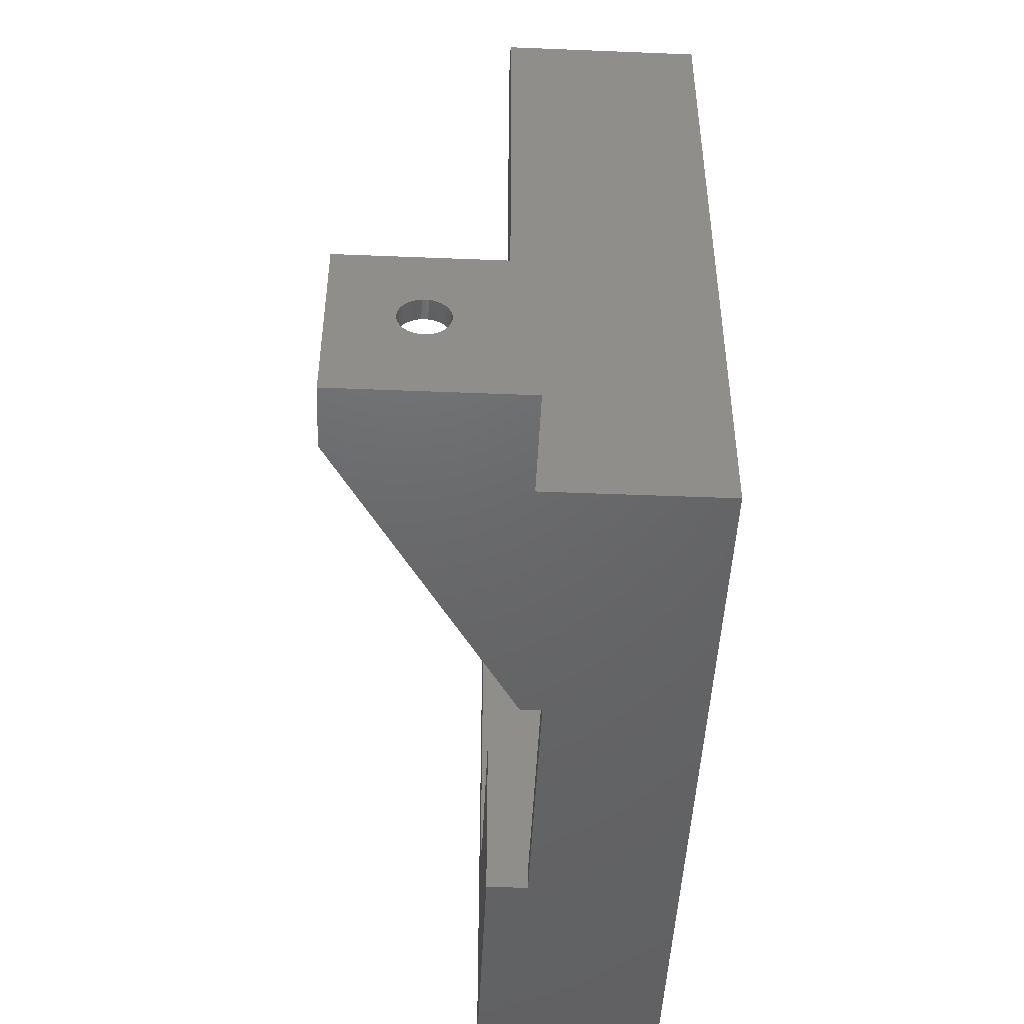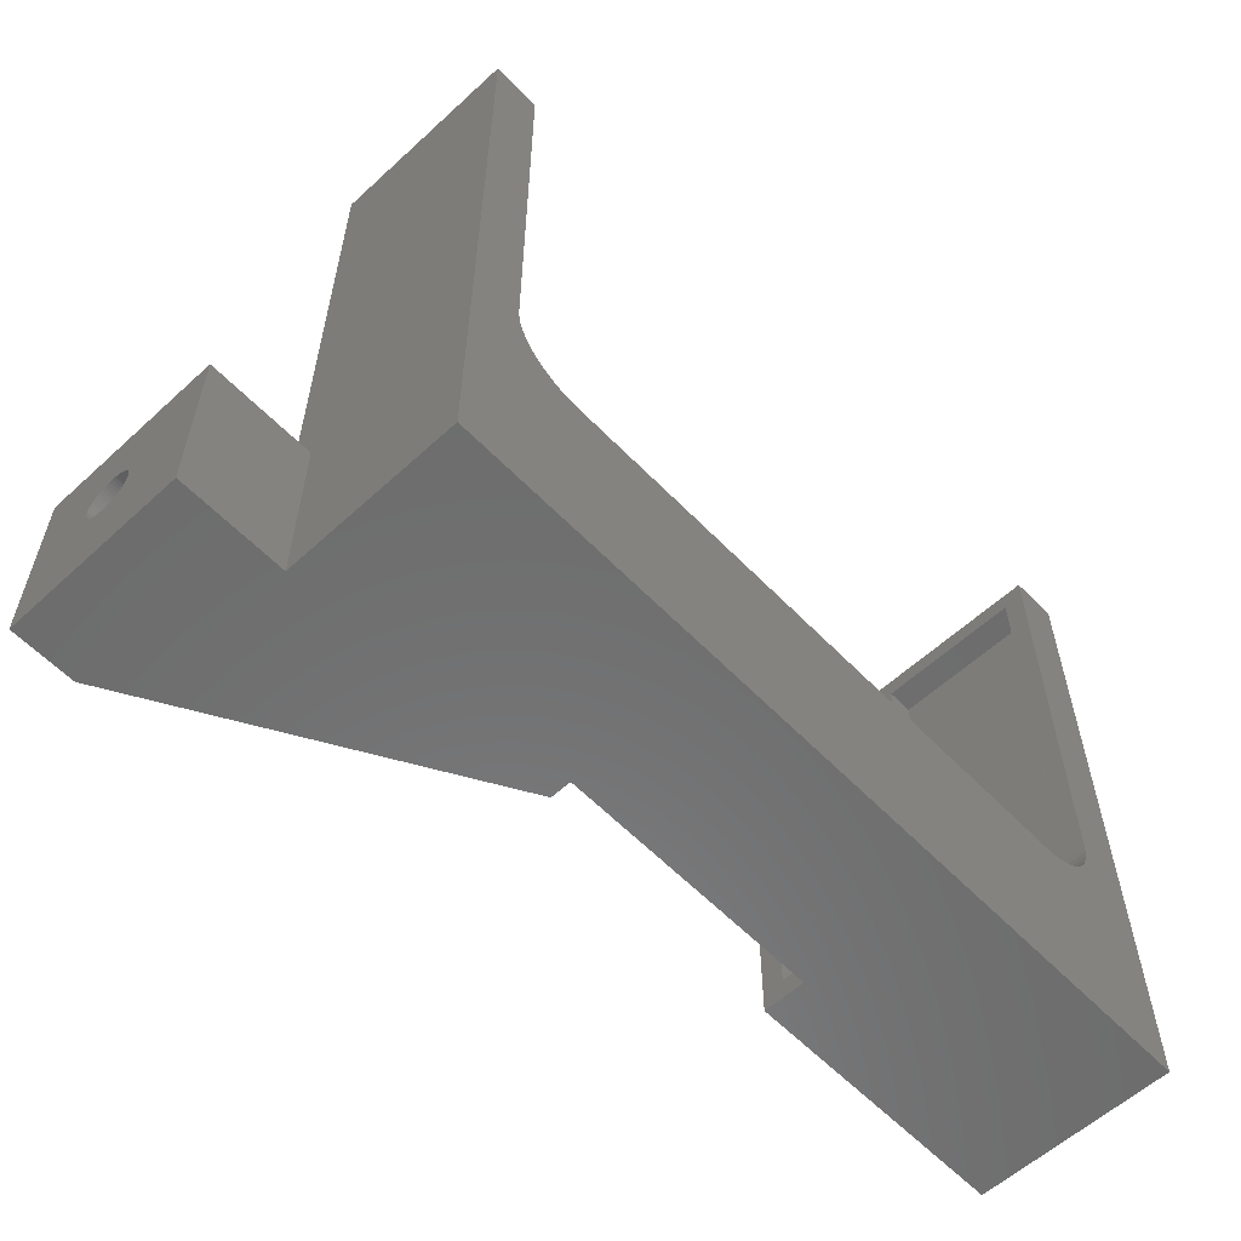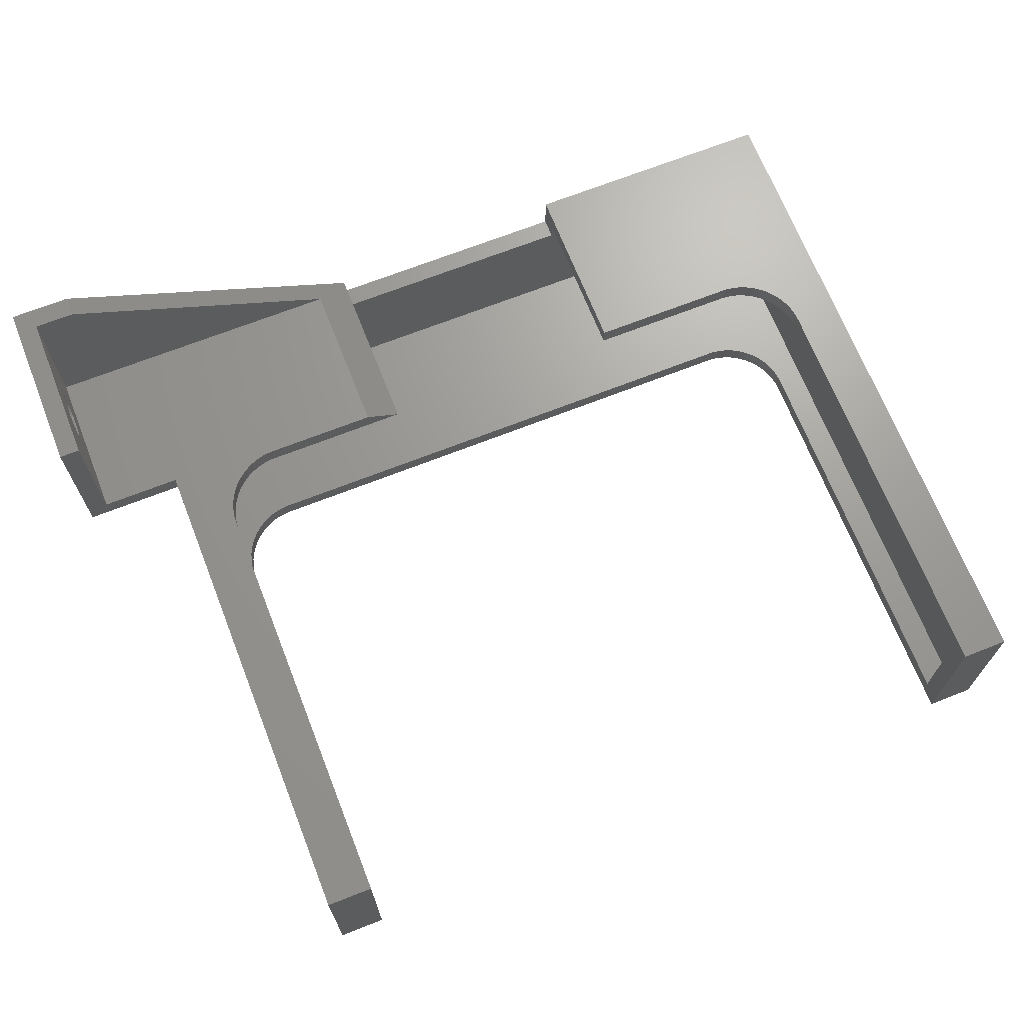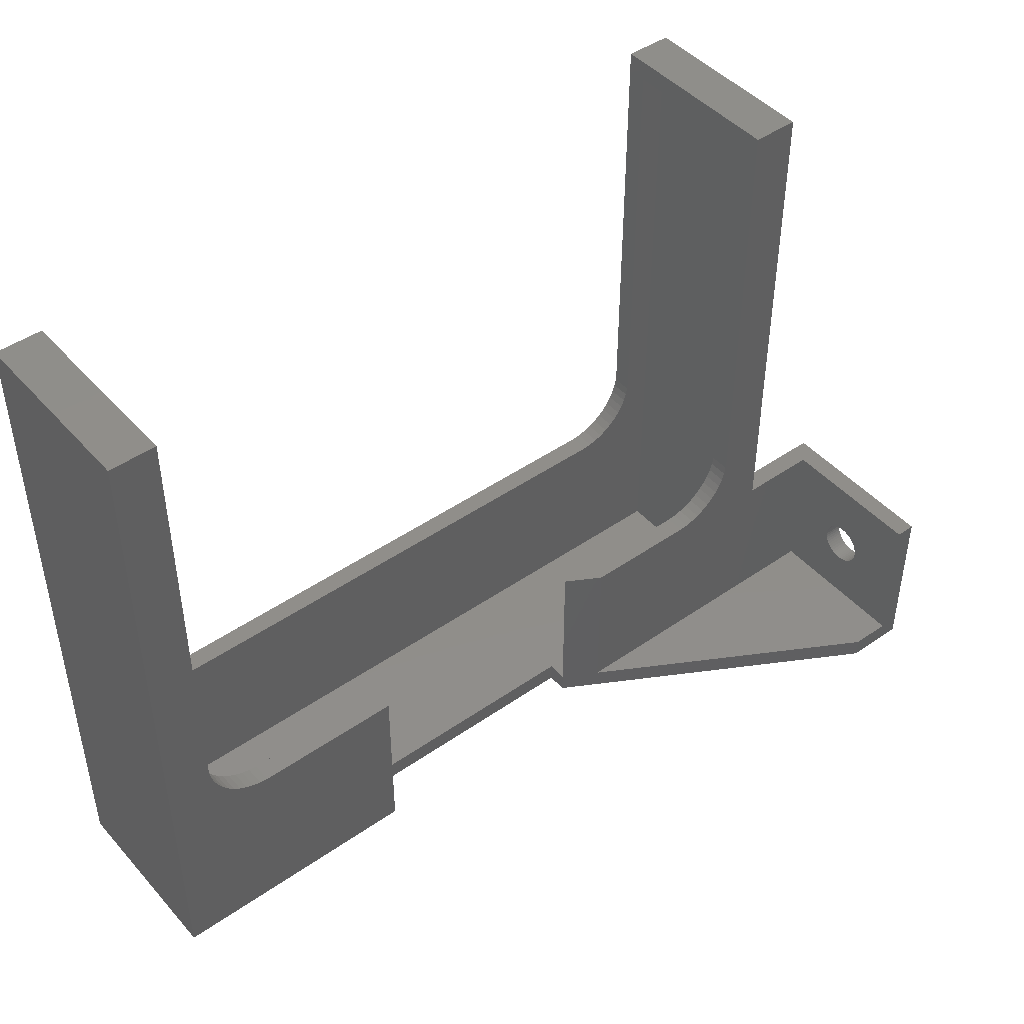
<metadata>
{"format":"stl","ext":"stl","renderer":"f3d","projection":"perspective","resolution":1024,"background":"white","views":[{"elev":-47.3,"azim":-92.6,"up":"+Z"},{"elev":-58.6,"azim":-46.6,"up":"+Z"},{"elev":68.8,"azim":-21.5,"up":"+Y"},{"elev":45.6,"azim":141.3,"up":"+Z"}]}
</metadata>
<code>
# stl→obj: 284 verts, 568 faces
v -7.5 20.32 8.49
v -7.5 12.5 13
v -7.5 25.5 13
v -7.5 12.5 0
v -7.5 17.8 7.107
v -7.5 17.83 7.319
v -7.5 17.88 7.525
v -7.5 17.8 6.893
v -7.5 17.83 6.681
v -7.5 17.88 6.475
v -7.5 17.96 6.276
v -7.5 18.06 6.089
v -7.5 18.19 5.916
v -7.5 18.34 5.761
v -7.5 18.5 5.625
v -7.5 25.5 0
v -7.5 18.87 5.419
v -7.5 18.68 5.51
v -7.5 19.08 5.353
v -7.5 19.29 5.313
v -7.5 19.5 5.3
v -7.5 19.71 5.313
v -7.5 19.92 5.353
v -7.5 20.13 5.419
v -7.5 21.04 6.276
v -7.5 20.94 6.089
v -7.5 20.32 5.51
v -7.5 20.5 5.625
v -7.5 20.66 5.761
v -7.5 20.81 5.916
v -7.5 21.12 6.475
v -7.5 21.17 6.681
v -7.5 21.2 6.893
v -7.5 21.2 7.107
v -7.5 17.96 7.724
v -7.5 20.13 8.581
v -7.5 18.87 8.581
v -7.5 19.08 8.647
v -7.5 21.17 7.319
v -7.5 19.29 8.687
v -7.5 21.12 7.525
v -7.5 21.04 7.724
v -7.5 19.5 8.7
v -7.5 20.94 7.911
v -7.5 19.71 8.687
v -7.5 20.81 8.084
v -7.5 19.92 8.647
v -7.5 20.66 8.239
v -7.5 20.5 8.375
v -7.5 18.68 8.49
v -7.5 18.5 8.375
v -7.5 18.34 8.239
v -7.5 18.19 8.084
v -7.5 18.06 7.911
v 0 12.5 0
v 0 12.5 13
v -3.017 25.5 0
v 19.5 12.5 0
v 19.5 11 0
v 38.5 11 0
v 38.5 14 0
v 58 14 0
v 58 11 0
v 58 0 0
v 0 0 0
v -6 25.5 13
v -6 25.5 1.5
v -3.017 25.5 1.5
v -6 14 13
v 0 14 13
v -6 17.83 7.319
v -6 17.8 7.107
v -6 17.8 6.893
v -6 17.88 7.525
v -6 17.96 7.724
v -6 18.06 7.911
v -6 18.19 8.084
v -6 18.34 8.239
v -6 18.5 8.375
v -6 18.68 8.49
v -6 18.87 8.581
v -6 19.08 8.647
v -6 19.29 8.687
v -6 19.5 8.7
v -6 19.71 8.687
v -6 19.92 8.647
v -6 20.13 8.581
v -6 20.32 8.49
v -6 20.5 8.375
v -6 20.66 8.239
v -6 20.81 8.084
v -6 20.94 7.911
v -6 21.04 7.724
v -6 21.12 7.525
v -6 21.17 7.319
v -6 21.2 7.107
v -6 21.2 6.893
v -6 21.17 6.681
v -6 21.12 6.475
v -6 21.04 6.276
v -6 20.94 6.089
v -6 20.81 5.916
v -6 20.66 5.761
v -6 20.5 5.625
v -6 20.32 5.51
v -6 20.13 5.419
v -6 19.92 5.353
v -6 19.71 5.313
v -6 19.5 5.3
v -6 19.29 5.313
v -6 19.08 5.353
v -6 18.87 5.419
v -6 18.68 5.51
v -6 18.5 5.625
v -6 18.34 5.761
v -6 18.19 5.916
v -6 18.06 6.089
v -6 17.96 6.276
v -6 17.88 6.475
v -6 17.83 6.681
v 0 0 51
v 0 14 51
v 8.186 0 13.51
v 58 0 51
v 54.5 0 51
v 54.5 0 18.5
v 54.46 0 17.87
v 54.34 0 17.26
v 54.15 0 16.66
v 53.88 0 16.09
v 53.55 0 15.56
v 53.14 0 15.08
v 52.69 0 14.65
v 52.18 0 14.28
v 51.63 0 13.98
v 51.05 0 13.74
v 50.44 0 13.59
v 49.81 0 13.51
v 7.563 0 13.59
v 6.955 0 13.74
v 6.371 0 13.98
v 5.821 0 14.28
v 5.313 0 14.65
v 4.855 0 15.08
v 4.455 0 15.56
v 4.118 0 16.09
v 3.851 0 16.66
v 3.657 0 17.26
v 3.539 0 17.87
v 3.5 0 18.5
v 3.5 0 51
v 58 11 51
v 58 14 51
v 38.5 14 13.51
v 49.81 14 13.51
v 50.44 14 13.59
v 51.05 14 13.74
v 51.63 14 13.98
v 52.18 14 14.28
v 52.69 14 14.65
v 53.14 14 15.08
v 53.55 14 15.56
v 53.88 14 16.09
v 54.15 14 16.66
v 54.34 14 17.26
v 54.46 14 17.87
v 54.5 14 18.5
v 54.5 14 51
v 38.5 12.5 3.63
v 38.5 12.5 13.51
v 38.5 12.5 1.5
v 38.5 11 1.5
v 19.5 11 1.5
v 19.5 12.5 1.5
v 16.9 14 1.5
v 16.9 14 13.51
v 19.5 12.5 13.51
v 19.5 12.5 3.63
v 0 14 1.5
v -6 14 1.5
v 3.5 14 18.5
v 3.539 14 17.87
v 5.313 14 14.65
v 4.855 14 15.08
v 3.657 14 17.26
v 3.851 14 16.66
v 4.118 14 16.09
v 4.455 14 15.56
v 5.821 14 14.28
v 6.371 14 13.98
v 6.955 14 13.74
v 7.563 14 13.59
v 8.186 14 13.51
v 3.5 14 51
v 3.5 1.5 49.5
v 3.5 12.5 49.5
v 3.5 1.5 18.5
v 3.5 12.5 18.5
v 3.539 1.5 17.87
v 3.657 1.5 17.26
v 3.851 1.5 16.66
v 4.118 1.5 16.09
v 4.455 1.5 15.56
v 4.855 1.5 15.08
v 5.313 1.5 14.65
v 5.821 1.5 14.28
v 6.371 1.5 13.98
v 6.955 1.5 13.74
v 7.563 1.5 13.59
v 8.186 1.5 13.51
v 49.81 1.5 13.51
v 50.44 1.5 13.59
v 51.05 1.5 13.74
v 51.63 1.5 13.98
v 52.18 1.5 14.28
v 52.69 1.5 14.65
v 53.14 1.5 15.08
v 53.55 1.5 15.56
v 53.88 1.5 16.09
v 54.15 1.5 16.66
v 54.34 1.5 17.26
v 54.46 1.5 17.87
v 54.5 1.5 18.5
v 54.5 12.5 49.5
v 54.5 1.5 49.5
v 54.5 12.5 18.5
v 54.46 12.5 17.87
v 54.34 12.5 17.26
v 54.15 12.5 16.66
v 53.88 12.5 16.09
v 53.55 12.5 15.56
v 53.14 12.5 15.08
v 52.69 12.5 14.65
v 52.18 12.5 14.28
v 51.63 12.5 13.98
v 51.05 12.5 13.74
v 50.44 12.5 13.59
v 49.81 12.5 13.51
v 56.5 1.5 1.5
v 56.5 12.5 1.5
v 1.5 12.5 1.5
v 1.5 1.5 1.5
v 38.87 12.5 3.677
v 40.09 12.5 3.989
v 41.26 12.5 4.452
v 43.37 12.5 5.795
v 42.36 12.5 5.057
v 44.29 12.5 6.655
v 45.09 12.5 7.622
v 45.76 12.5 8.682
v 46.3 12.5 9.819
v 46.69 12.5 11.01
v 46.92 12.5 12.25
v 46.97 12.5 13
v 56.5 12.5 13
v 56.5 12.5 49.5
v 16.74 12.5 4.452
v 15.64 12.5 5.057
v 19.13 12.5 3.677
v 14.63 12.5 5.795
v 17.91 12.5 3.989
v 1.5 12.5 13
v 13.71 12.5 6.655
v 12.91 12.5 7.622
v 12.24 12.5 8.682
v 11.7 12.5 9.819
v 11.31 12.5 11.01
v 11.08 12.5 12.25
v 11.03 12.5 13
v 8.186 12.5 13.51
v 4.855 12.5 15.08
v 4.455 12.5 15.56
v 4.118 12.5 16.09
v 3.851 12.5 16.66
v 3.657 12.5 17.26
v 3.539 12.5 17.87
v 1.5 12.5 49.5
v 5.313 12.5 14.65
v 5.821 12.5 14.28
v 6.371 12.5 13.98
v 6.955 12.5 13.74
v 7.563 12.5 13.59
v 1.5 1.5 49.5
v 56.5 1.5 49.5
f 1 2 3
f 4 2 5
f 6 2 7
f 4 5 8
f 4 8 9
f 4 9 10
f 4 10 11
f 4 11 12
f 4 12 13
f 4 13 14
f 4 14 15
f 4 15 16
f 17 16 18
f 19 16 17
f 20 16 19
f 21 16 20
f 22 16 21
f 23 16 22
f 24 16 23
f 25 3 26
f 16 24 27
f 16 27 28
f 16 28 29
f 16 29 30
f 16 30 26
f 16 26 3
f 31 3 25
f 32 3 31
f 33 3 32
f 34 3 33
f 7 2 35
f 36 2 1
f 37 2 38
f 34 39 3
f 38 2 40
f 39 41 3
f 41 42 3
f 40 2 43
f 42 44 3
f 43 2 45
f 44 46 3
f 45 2 47
f 46 48 3
f 47 2 36
f 48 49 3
f 49 1 3
f 50 2 37
f 51 2 50
f 52 2 51
f 53 2 52
f 54 2 53
f 35 2 54
f 5 2 6
f 18 16 15
f 55 56 2
f 4 55 2
f 4 16 55
f 55 16 57
f 55 57 58
f 55 58 59
f 60 61 62
f 60 62 63
f 60 63 64
f 60 64 59
f 55 59 64
f 55 64 65
f 66 67 3
f 57 67 68
f 16 67 57
f 3 67 16
f 69 2 56
f 69 66 3
f 3 2 69
f 70 69 56
f 71 72 6
f 6 72 5
f 72 73 5
f 5 73 8
f 74 71 7
f 7 71 6
f 75 74 35
f 35 74 7
f 76 75 54
f 54 75 35
f 77 76 53
f 53 76 54
f 78 77 52
f 52 77 53
f 79 78 51
f 51 78 52
f 80 79 50
f 50 79 51
f 81 80 37
f 37 80 50
f 82 81 38
f 38 81 37
f 83 82 40
f 40 82 38
f 84 83 43
f 43 83 40
f 85 84 45
f 45 84 43
f 86 85 47
f 47 85 45
f 87 86 36
f 36 86 47
f 88 87 1
f 1 87 36
f 89 88 49
f 49 88 1
f 90 89 48
f 48 89 49
f 46 91 90
f 48 46 90
f 44 92 91
f 46 44 91
f 42 93 92
f 44 42 92
f 41 94 93
f 42 41 93
f 39 95 94
f 41 39 94
f 34 96 95
f 39 34 95
f 97 96 34
f 33 97 34
f 98 97 33
f 32 98 33
f 99 98 32
f 31 99 32
f 100 99 31
f 25 100 31
f 101 100 25
f 26 101 25
f 102 101 26
f 30 102 26
f 103 102 30
f 29 103 30
f 104 103 29
f 28 104 29
f 105 104 28
f 27 105 28
f 106 105 27
f 24 106 27
f 107 106 24
f 23 107 24
f 108 107 23
f 22 108 23
f 109 108 22
f 21 109 22
f 110 109 21
f 20 110 21
f 111 110 20
f 19 111 20
f 112 111 19
f 17 112 19
f 113 112 17
f 18 113 17
f 114 113 18
f 15 114 18
f 115 114 15
f 14 115 15
f 115 14 116
f 116 14 13
f 116 13 117
f 117 13 12
f 117 12 118
f 118 12 11
f 118 11 119
f 119 11 10
f 119 10 120
f 120 10 9
f 120 9 73
f 73 9 8
f 65 121 55
f 56 121 122
f 55 121 56
f 56 122 70
f 123 65 64
f 124 125 64
f 125 126 64
f 126 127 64
f 127 128 64
f 128 129 64
f 129 130 64
f 130 131 64
f 131 132 64
f 132 133 64
f 133 134 64
f 134 135 64
f 135 136 64
f 136 137 64
f 137 138 64
f 139 65 123
f 140 65 139
f 141 65 140
f 142 65 141
f 143 65 142
f 144 65 143
f 145 65 144
f 146 65 145
f 147 65 146
f 148 65 147
f 149 65 148
f 121 65 149
f 121 149 150
f 138 123 64
f 150 151 121
f 124 64 63
f 152 124 63
f 152 63 62
f 153 152 62
f 61 154 62
f 62 154 155
f 62 155 156
f 156 157 62
f 157 158 62
f 158 159 62
f 159 160 62
f 160 161 62
f 161 162 62
f 162 163 62
f 163 164 62
f 164 165 62
f 165 166 62
f 166 167 62
f 167 168 62
f 62 168 153
f 154 169 170
f 171 169 154
f 171 154 61
f 171 61 172
f 61 60 172
f 172 60 173
f 173 60 59
f 58 174 173
f 59 58 173
f 175 176 177
f 175 177 178
f 175 178 174
f 175 174 58
f 175 58 68
f 58 57 68
f 179 175 68
f 180 179 67
f 67 179 68
f 80 66 69
f 93 94 67
f 180 72 69
f 72 71 69
f 71 74 69
f 74 75 69
f 75 76 69
f 104 105 67
f 76 77 69
f 77 78 69
f 78 79 69
f 81 66 80
f 101 102 67
f 82 66 81
f 83 66 82
f 84 66 83
f 85 66 84
f 98 99 67
f 86 66 85
f 87 66 86
f 88 66 87
f 89 66 88
f 90 66 89
f 94 95 67
f 91 66 90
f 92 66 91
f 67 66 92
f 97 98 67
f 95 96 67
f 96 97 67
f 100 101 67
f 99 100 67
f 102 103 67
f 92 93 67
f 103 104 67
f 105 106 67
f 106 107 67
f 180 67 107
f 180 107 108
f 180 108 109
f 180 109 110
f 180 110 111
f 180 111 112
f 180 112 113
f 180 113 114
f 180 114 115
f 180 115 116
f 180 116 117
f 180 117 118
f 180 118 119
f 180 119 120
f 180 73 72
f 180 120 73
f 79 80 69
f 180 69 179
f 179 69 70
f 179 70 175
f 181 70 122
f 182 70 181
f 183 175 184
f 185 70 182
f 186 70 185
f 187 70 186
f 188 70 187
f 184 70 188
f 175 70 184
f 189 175 183
f 190 175 189
f 191 175 190
f 192 175 191
f 176 175 193
f 175 192 193
f 181 122 194
f 122 121 151
f 194 122 151
f 194 195 196
f 197 195 151
f 198 181 196
f 181 194 196
f 194 151 195
f 151 150 197
f 149 199 197
f 150 149 197
f 148 200 199
f 149 148 199
f 147 201 200
f 148 147 200
f 146 202 201
f 147 146 201
f 145 203 202
f 146 145 202
f 144 204 203
f 145 144 203
f 143 205 204
f 144 143 204
f 142 206 205
f 143 142 205
f 141 207 206
f 142 141 206
f 140 208 207
f 141 140 207
f 139 209 208
f 140 139 208
f 123 210 209
f 139 123 209
f 138 211 210
f 123 138 210
f 137 212 211
f 138 137 211
f 136 213 212
f 137 136 212
f 135 214 213
f 136 135 213
f 134 215 214
f 135 134 214
f 133 216 215
f 134 133 215
f 132 217 216
f 133 132 216
f 218 217 131
f 131 217 132
f 219 218 130
f 130 218 131
f 220 219 129
f 129 219 130
f 221 220 128
f 128 220 129
f 222 221 127
f 127 221 128
f 223 222 126
f 126 222 127
f 168 167 224
f 168 224 125
f 223 125 225
f 224 225 125
f 125 223 126
f 224 167 226
f 168 125 124
f 153 168 152
f 152 168 124
f 167 166 226
f 226 166 227
f 166 165 227
f 227 165 228
f 165 164 228
f 228 164 229
f 164 163 229
f 229 163 230
f 163 162 230
f 230 162 231
f 162 161 231
f 231 161 232
f 232 161 160
f 233 232 160
f 233 160 159
f 234 233 159
f 234 159 158
f 235 234 158
f 235 158 157
f 236 235 157
f 236 157 156
f 237 236 156
f 237 156 155
f 238 237 155
f 238 155 154
f 170 238 154
f 239 240 171
f 173 239 172
f 172 239 171
f 241 239 173
f 241 173 174
f 242 239 241
f 243 244 245
f 246 243 247
f 247 243 245
f 248 243 246
f 249 243 248
f 250 243 249
f 251 243 250
f 252 243 251
f 253 243 252
f 254 243 253
f 255 256 226
f 255 226 227
f 255 227 228
f 255 228 229
f 255 229 230
f 255 230 231
f 255 231 232
f 255 232 233
f 255 233 234
f 255 234 235
f 255 235 236
f 255 237 254
f 255 236 237
f 237 238 254
f 169 243 170
f 224 226 256
f 254 170 243
f 238 170 254
f 240 255 254
f 252 240 253
f 253 240 254
f 251 240 252
f 250 240 251
f 249 240 250
f 248 240 249
f 246 240 248
f 247 240 246
f 245 240 247
f 244 240 245
f 243 240 244
f 169 240 243
f 171 240 169
f 257 258 174
f 174 178 259
f 258 260 174
f 261 174 259
f 261 257 174
f 260 262 174
f 263 262 260
f 264 262 263
f 265 262 264
f 266 262 265
f 267 262 266
f 268 262 267
f 269 262 268
f 262 241 174
f 269 268 267
f 265 269 266
f 266 269 267
f 264 269 265
f 263 269 264
f 260 269 263
f 258 269 260
f 257 269 258
f 261 269 257
f 259 269 261
f 178 269 259
f 177 269 178
f 270 269 177
f 262 271 272
f 262 272 273
f 262 273 274
f 262 274 275
f 262 275 276
f 277 276 198
f 277 198 196
f 262 276 277
f 262 278 271
f 262 279 278
f 262 280 279
f 262 281 280
f 262 282 281
f 262 270 282
f 262 269 270
f 177 176 193
f 270 177 193
f 270 193 192
f 282 270 192
f 282 192 191
f 281 282 191
f 281 191 190
f 280 281 190
f 280 190 189
f 279 280 189
f 279 189 183
f 278 279 183
f 278 183 184
f 271 278 184
f 271 184 188
f 272 271 188
f 272 188 187
f 273 272 187
f 273 187 186
f 274 273 186
f 274 186 185
f 275 274 185
f 275 185 182
f 276 275 182
f 276 182 181
f 198 276 181
f 195 197 283
f 283 197 199
f 199 242 283
f 200 242 199
f 201 242 200
f 202 242 201
f 203 242 202
f 204 242 203
f 205 242 204
f 207 208 242
f 208 209 242
f 209 239 242
f 210 239 209
f 211 239 210
f 212 239 211
f 213 239 212
f 214 239 213
f 215 239 214
f 216 239 215
f 217 239 216
f 218 239 217
f 219 239 218
f 220 239 219
f 221 239 220
f 223 225 284
f 223 284 222
f 222 284 239
f 222 239 221
f 206 207 242
f 206 242 205
f 196 195 277
f 277 195 283
f 256 284 224
f 224 284 225
f 256 255 284
f 284 255 240
f 284 240 239
f 262 277 283
f 241 262 283
f 242 241 283

</code>
